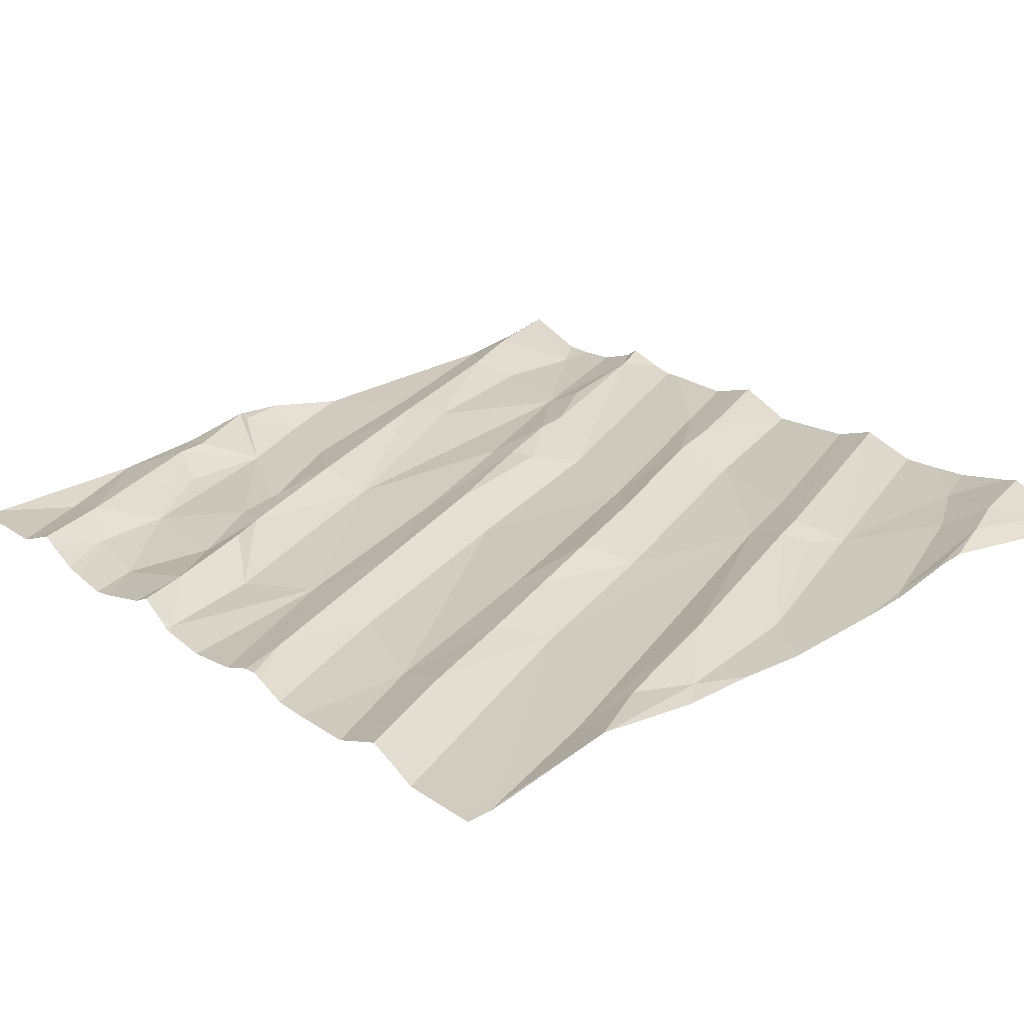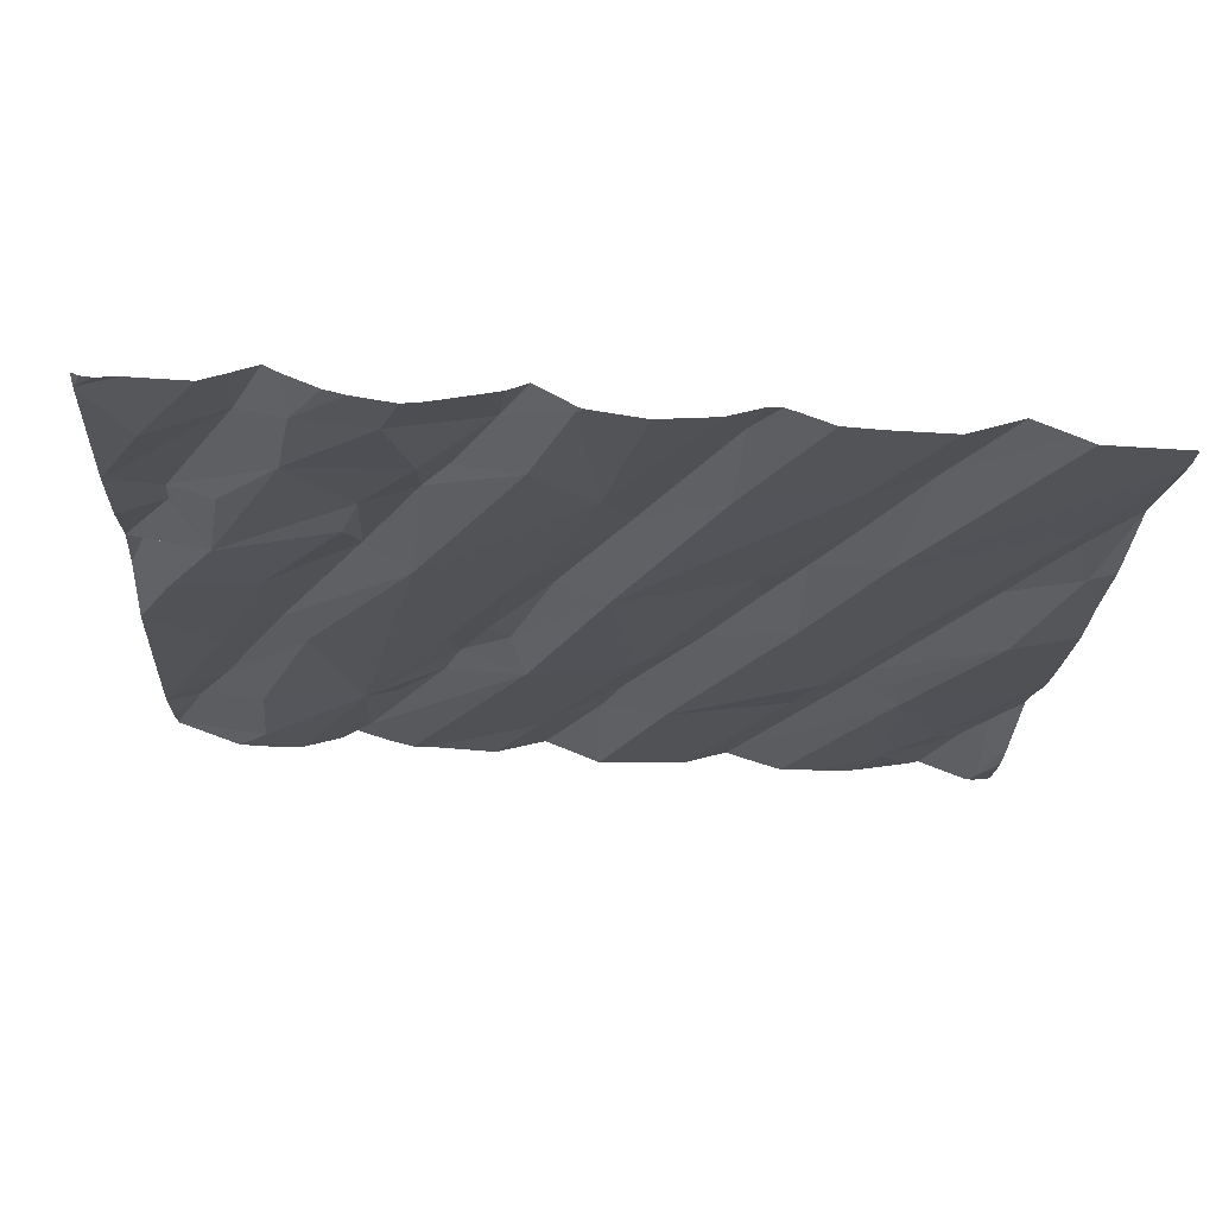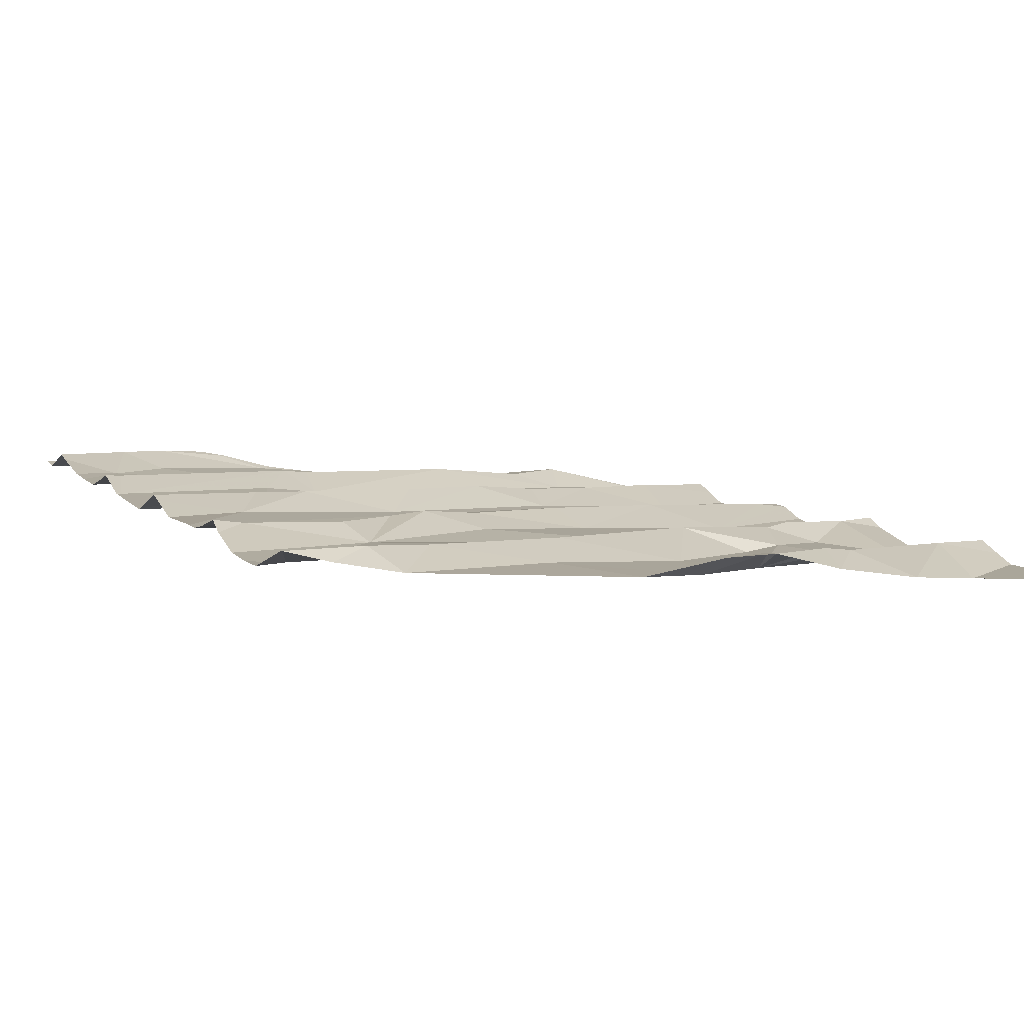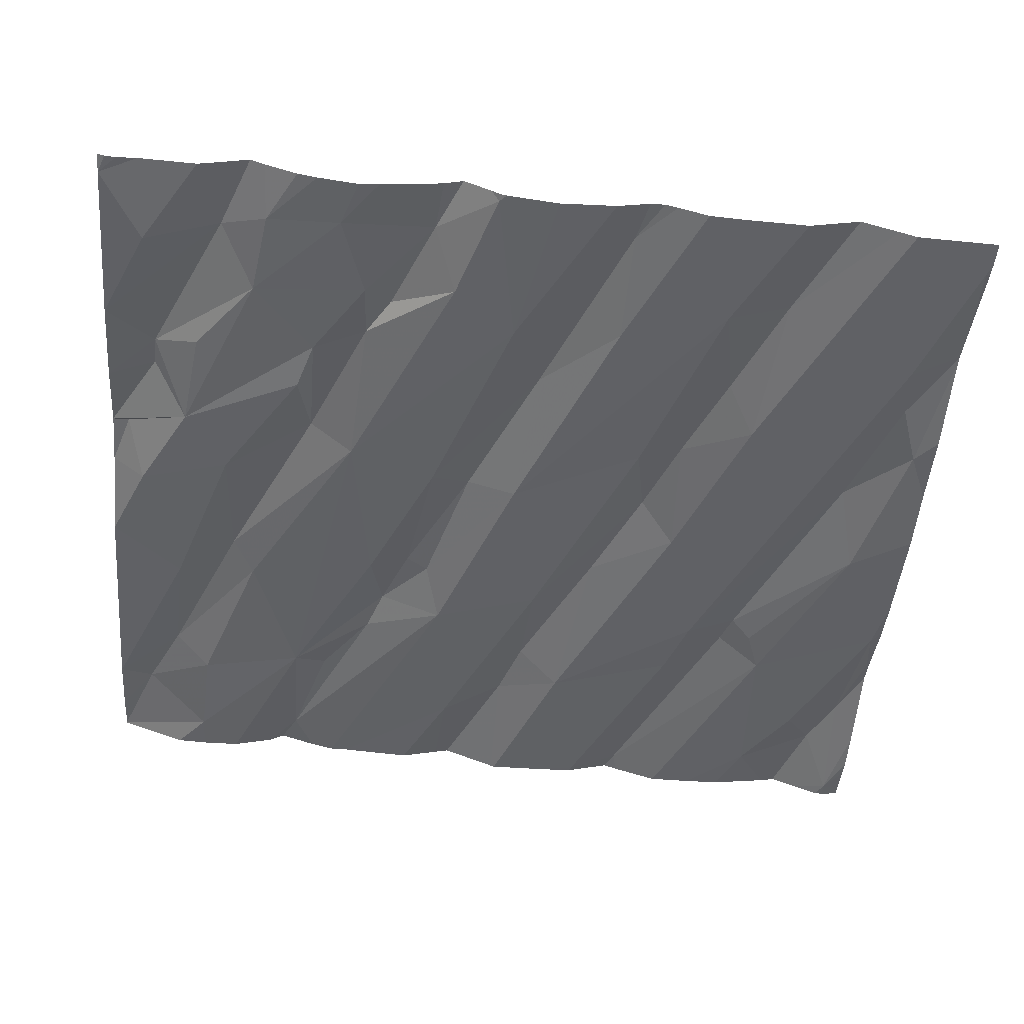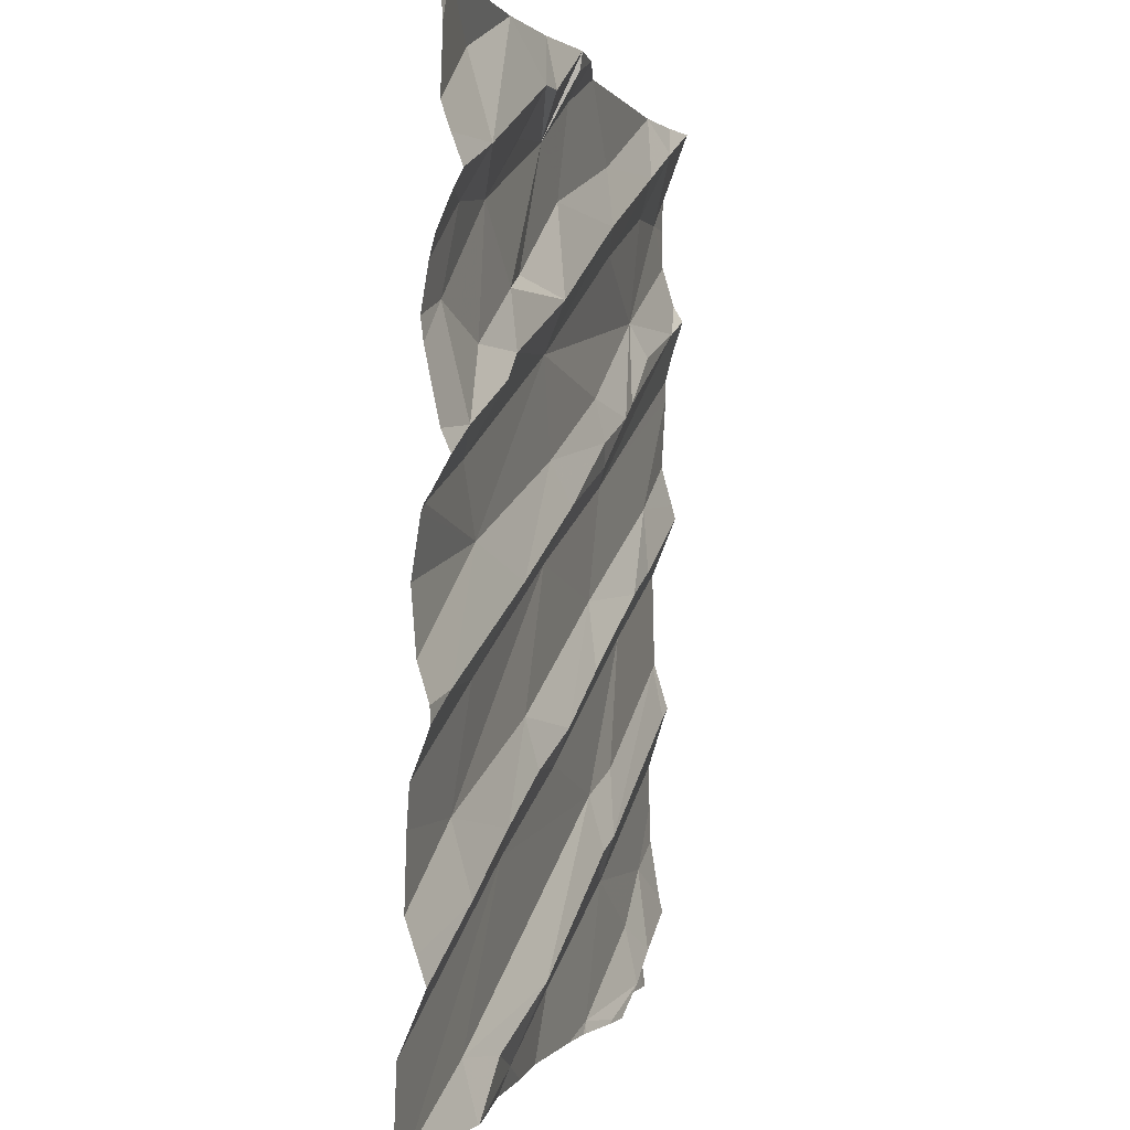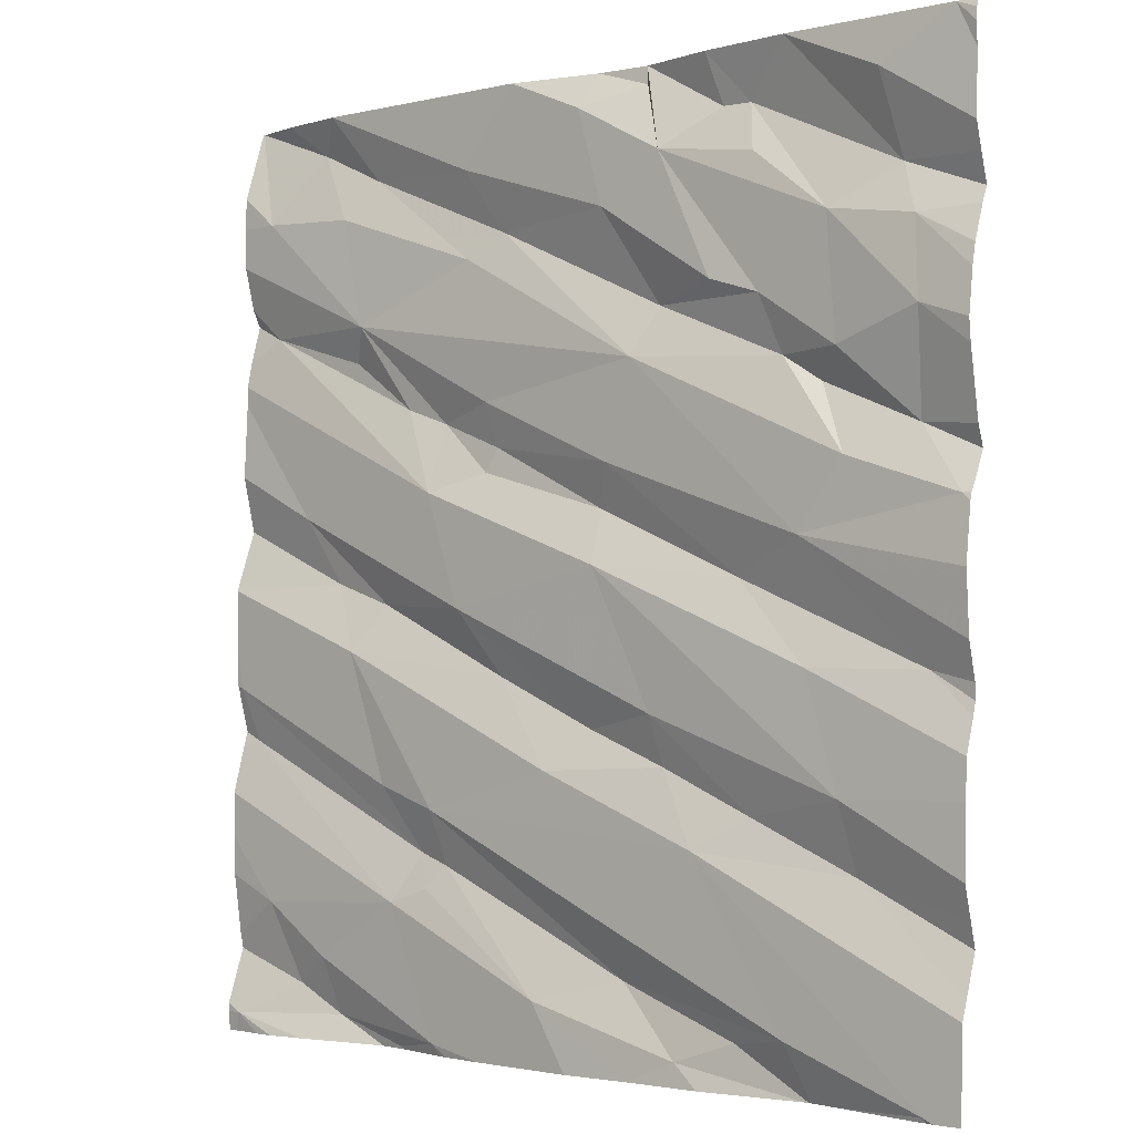
<metadata>
{"format":"obj","ext":"obj","renderer":"f3d","projection":"perspective","resolution":1024,"background":"white","views":[{"elev":19.3,"azim":-39.8,"up":"+Z"},{"elev":-27.9,"azim":-93.3,"up":"+Z"},{"elev":9.9,"azim":155.3,"up":"+Z"},{"elev":-53.3,"azim":-95.1,"up":"+Z"},{"elev":0.5,"azim":-81.7,"up":"+Y"},{"elev":-2.0,"azim":-145.0,"up":"+Y"}]}
</metadata>
<code>
v -45.01 281.7 503.3
v -45.01 281.6 503.3
v -46.66 281.6 503.2
v -45.01 282.4 503.4
v -45.01 282.2 503.4
v -46.11 281.4 503.3
v -45.61 281.7 503.3
v -46.83 281.2 503.1
v -46.53 281.3 503.2
v -46.26 281.3 503.2
v -46.39 281.3 503.2
v -46.3 281.7 503.2
v -45.01 281.8 503.4
v -45.62 281.2 503.3
v -45.91 281.3 503.2
v -45.63 281.6 503.3
v -45.66 281.2 503.3
v -45.32 281.3 503.4
v -45.29 281.4 503.3
v -46.15 281.2 503.2
v -45.04 281.3 503.3
v -45.2 281.3 503.4
v -45.59 281.6 503.3
v -45.13 281.5 503.3
v -45.5 281.5 503.3
v -46.82 281.2 503.1
v -45.75 281.2 503.3
v -45.5 281.2 503.3
v -45.56 281.6 503.3
v -46.32 281.2 503.2
v -45.01 282.3 503.4
v -45.01 281.3 503.4
v -45.01 282 503.4
v -46.9 282.3 503.2
v -45.01 281.9 503.4
v -45.01 282 503.4
v -45.01 282 503.4
v -45.01 281.4 503.4
v -46.64 281.8 503.2
v -46.38 282.2 503.3
v -46.82 282 503.2
v -46.54 282.3 503.2
v -46.06 282.4 503.3
v -46.64 282.4 503.2
v -46.03 282.3 503.3
v -46.42 281.7 503.2
v -46.2 281.8 503.3
v -46.56 282 503.2
v -45.92 281.8 503.3
v -45.67 282.1 503.3
v -46.04 282.2 503.3
v -45.59 282.4 503.3
v -45.75 282.5 503.3
v -45.72 282.4 503.3
v -46.19 281.9 503.2
v -46.01 281.9 503.3
v -45.77 282 503.3
v -45.03 281.2 503.3
v -45.99 281.2 503.2
v -45.02 282 503.4
v -45.37 282.1 503.3
v -46.84 281.2 503.1
v -45.05 281.9 503.4
v -45.64 281.2 503.3
v -45.23 281.2 503.3
v -45.29 282.2 503.4
v -45.44 282.1 503.4
v -45.21 282.3 503.4
v -45.1 281.2 503.3
v -45.46 281.8 503.3
v -46.71 283.1 503.2
v -46.87 283.2 503.2
v -45.01 282.2 503.4
v -45.01 282.1 503.4
v -45.01 281.4 503.4
v -45.01 281.3 503.3
v -45.01 281.2 503.3
v -46.79 282.9 503.2
v -46.17 282.7 503.3
v -46.13 282.6 503.3
v -45.67 283.1 503.3
v -45.75 282.9 503.4
v -46.05 282.9 503.3
v -46.31 283.1 503.3
v -46.19 283 503.3
v -46.81 282.7 503.2
v -46.59 282.9 503.2
v -46.48 282.6 503.3
v -46.74 283 503.3
v -46.43 282.7 503.3
v -46.56 282.6 503.3
v -46.62 282.6 503.2
v -46.41 283 503.3
v -46.38 283.1 503.3
v -46.79 282.5 503.2
v -46.49 283.2 503.3
v -46.32 282.8 503.3
v -46.29 283.2 503.3
v -46.12 283.2 503.3
v -45.98 283.2 503.3
v -45.73 282.6 503.3
v -45.67 282.9 503.3
v -46.12 283.2 503.3
v -45.34 282.7 503.4
v -45.37 282.8 503.3
v -45.09 282.8 503.4
v -45.38 283.1 503.4
v -45.22 283.2 503.4
v -45.45 281.2 503.3
v -46.56 281.2 503.2
v -45.27 283.2 503.4
v -45.59 282.5 503.4
v -46.55 281.2 503.2
v -46.56 281.2 503.2
v -45.1 283 503.4
v -45.01 283.2 503.4
v -46.62 281.2 503.2
v -45.49 282.6 503.4
v -45.31 283 503.4
v -45.8 283.2 503.3
v -46 283.2 503.3
v -45.12 283.2 503.4
v -46.86 281.2 503.1
v -46.92 281.6 503.2
v -46.92 281.5 503.2
v -46.92 281.3 503.1
v -46.92 281.4 503.2
v -46.92 281.4 503.1
v -46.92 282.3 503.2
v -46.92 282.3 503.2
v -46.92 282.3 503.2
v -46.92 281.6 503.2
v -46.92 282 503.2
v -46.92 282 503.2
v -46.92 281.9 503.2
v -46.92 281.9 503.2
v -46.92 282.1 503.2
v -46.92 282.2 503.2
v -46.92 281.8 503.2
v -46.92 283.2 503.2
v -46.92 283.2 503.2
v -46.92 282.7 503.2
v -46.92 282.8 503.2
v -46.92 282.9 503.2
v -46.92 283.1 503.2
v -46.92 283.2 503.2
v -46.92 282.6 503.2
v -46.92 282.6 503.2
v -46.92 283 503.2
v -46.92 283 503.2
v -46.92 282.5 503.2
v -46.92 282.9 503.3
v -46.92 282.4 503.2
v -45.01 281.6 503.4
v -45.01 282.4 503.4
v -45.01 282.6 503.4
v -45.01 282.9 503.4
v -45.01 283 503.4
v -45.01 282.7 503.4
v -45.01 282.8 503.4
v -45.01 282.6 503.4
v -45.01 282.8 503.4
v -45.01 283.1 503.4
v -45.01 283.2 503.4
v -45.01 283.2 503.4
v -45.52 281.2 503.3
v -45.14 281.2 503.3
v -46.92 281.2 503.1
v -45.01 281.2 503.3
f 160 106 159
f 159 106 52
f 10 6 11
f 10 11 114
f 114 9 110
f 110 8 117
f 9 7 12
f 6 9 11
f 12 3 127
f 126 12 128
f 15 10 20
f 6 7 9
f 27 15 59
f 9 12 8
f 15 6 10
f 6 15 16
f 16 7 6
f 22 21 32
f 24 22 75
f 65 18 109
f 28 14 64
f 109 28 166
f 23 25 29
f 14 28 18
f 19 25 14
f 15 14 25
f 19 18 22
f 24 19 22
f 21 22 18
f 23 16 15
f 15 25 23
f 18 19 14
f 25 19 24
f 158 115 157
f 157 105 106
f 41 40 42
f 42 40 43
f 3 46 39
f 43 80 42
f 46 12 47
f 124 39 132
f 48 40 41
f 48 41 135
f 133 42 137
f 52 54 51
f 51 50 52
f 54 53 45
f 51 54 45
f 12 49 47
f 50 51 55
f 56 50 55
f 49 56 47
f 39 55 51
f 40 48 51
f 39 46 55
f 169 77 58
f 42 34 131
f 42 44 34
f 3 12 46
f 47 55 46
f 48 39 51
f 39 48 136
f 156 68 155
f 155 68 4
f 12 7 49
f 56 49 57
f 45 43 40
f 50 56 57
f 51 45 40
f 56 55 47
f 73 60 74
f 33 63 35
f 66 61 73
f 66 68 67
f 167 21 65
f 52 50 68
f 67 57 61
f 67 68 50
f 29 16 23
f 7 16 29
f 70 29 60
f 70 61 7
f 29 70 7
f 29 25 63
f 13 25 1
f 61 70 60
f 1 24 2
f 68 66 31
f 166 28 64
f 49 7 61
f 57 49 61
f 67 61 66
f 50 57 67
f 109 18 28
f 63 60 29
f 154 24 38
f 65 21 18
f 69 21 167
f 4 68 31
f 82 81 83
f 78 86 87
f 80 79 88
f 2 24 154
f 149 71 150
f 90 88 79
f 92 91 88
f 94 87 93
f 43 45 53
f 95 86 148
f 92 86 95
f 95 91 92
f 94 89 87
f 94 96 89
f 79 83 97
f 83 85 97
f 90 97 85
f 84 98 94
f 99 84 85
f 44 91 95
f 130 95 153
f 86 78 142
f 1 25 24
f 120 100 81
f 82 79 80
f 102 82 80
f 79 82 83
f 92 88 90
f 53 101 43
f 81 100 83
f 89 78 87
f 79 97 90
f 80 43 101
f 96 71 89
f 44 42 80
f 80 88 44
f 85 84 94
f 87 86 92
f 144 89 152
f 91 44 88
f 34 44 95
f 87 92 90
f 85 93 87
f 94 93 85
f 90 85 87
f 85 83 100
f 100 103 85
f 71 72 145
f 105 104 106
f 108 111 107
f 54 52 112
f 111 81 107
f 115 105 157
f 108 115 116
f 58 21 69
f 106 104 118
f 52 118 112
f 52 68 156
f 159 52 161
f 107 119 108
f 118 105 112
f 53 54 112
f 105 101 112
f 101 53 112
f 102 80 105
f 82 102 107
f 81 82 107
f 64 14 17
f 157 106 162
f 105 118 104
f 118 52 106
f 108 119 115
f 105 115 119
f 102 119 107
f 105 80 101
f 102 105 119
f 116 115 163
f 72 71 96
f 99 103 121
f 121 103 100
f 121 100 120
f 96 94 98
f 111 108 122
f 116 122 108
f 120 81 111
f 103 99 85
f 99 98 84
f 62 8 123
f 124 3 39
f 125 3 124
f 13 63 25
f 123 126 168
f 59 15 20
f 27 14 15
f 126 8 12
f 31 66 5
f 127 3 125
f 128 12 127
f 5 66 73
f 129 34 130
f 37 60 36
f 130 34 95
f 131 34 129
f 17 14 27
f 36 60 33
f 132 39 139
f 35 63 13
f 133 41 42
f 134 41 133
f 26 8 62
f 135 41 134
f 136 48 135
f 33 60 63
f 74 60 37
f 137 42 138
f 30 10 113
f 138 42 131
f 139 39 136
f 73 61 60
f 141 72 140
f 77 21 58
f 142 78 143
f 20 10 30
f 143 78 144
f 76 21 77
f 144 78 89
f 145 72 146
f 117 8 26
f 146 72 141
f 147 86 142
f 148 86 147
f 110 9 8
f 149 89 71
f 38 24 75
f 150 71 145
f 151 95 148
f 75 22 32
f 152 89 149
f 32 21 76
f 153 95 151
f 113 10 114
f 161 52 156
f 114 11 9
f 162 106 160
f 163 115 158
f 164 116 163
f 123 8 126
f 165 116 164

</code>
